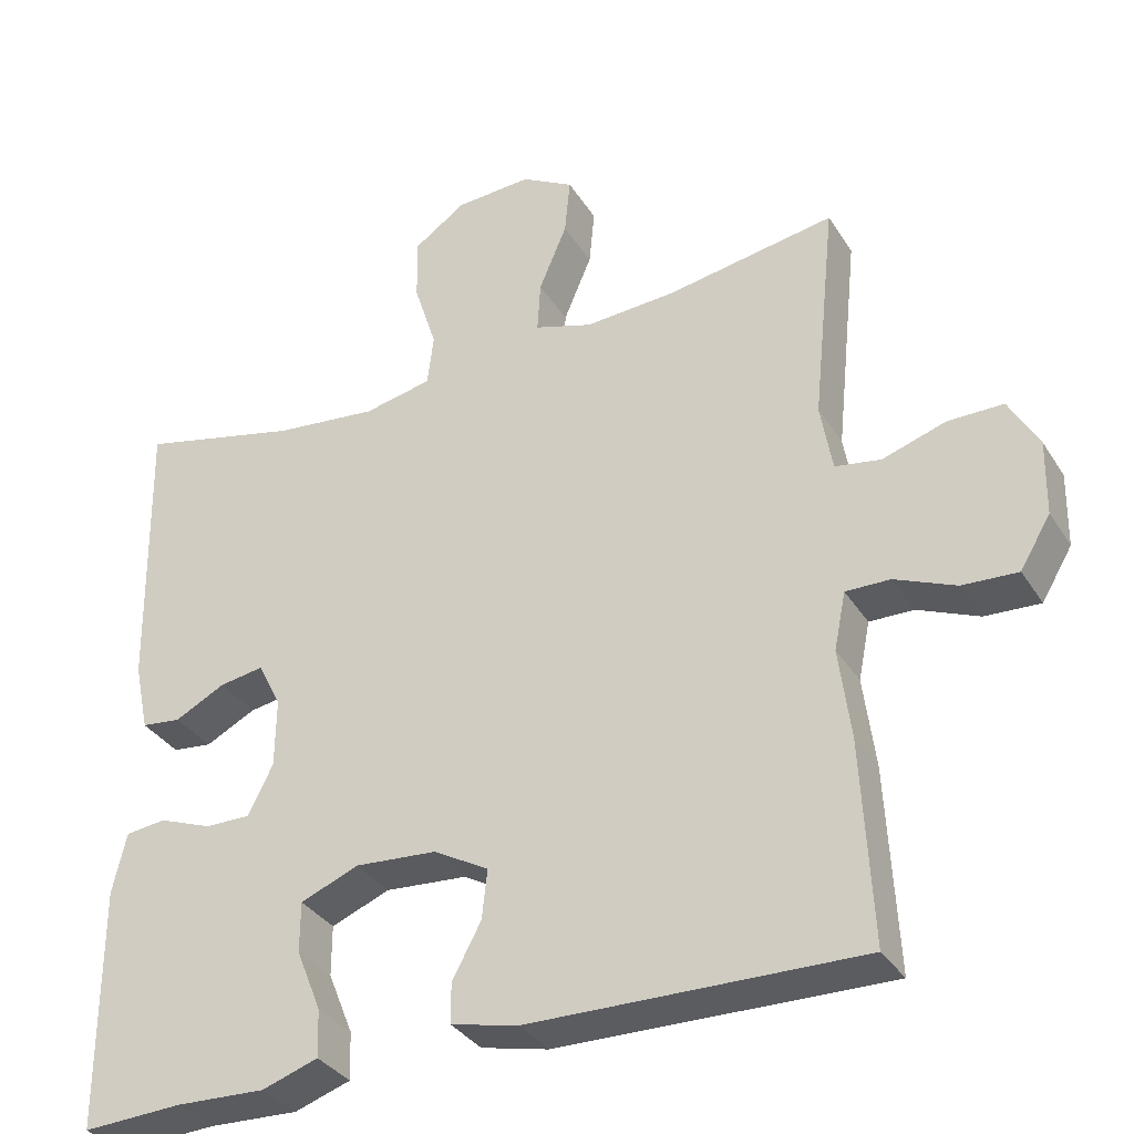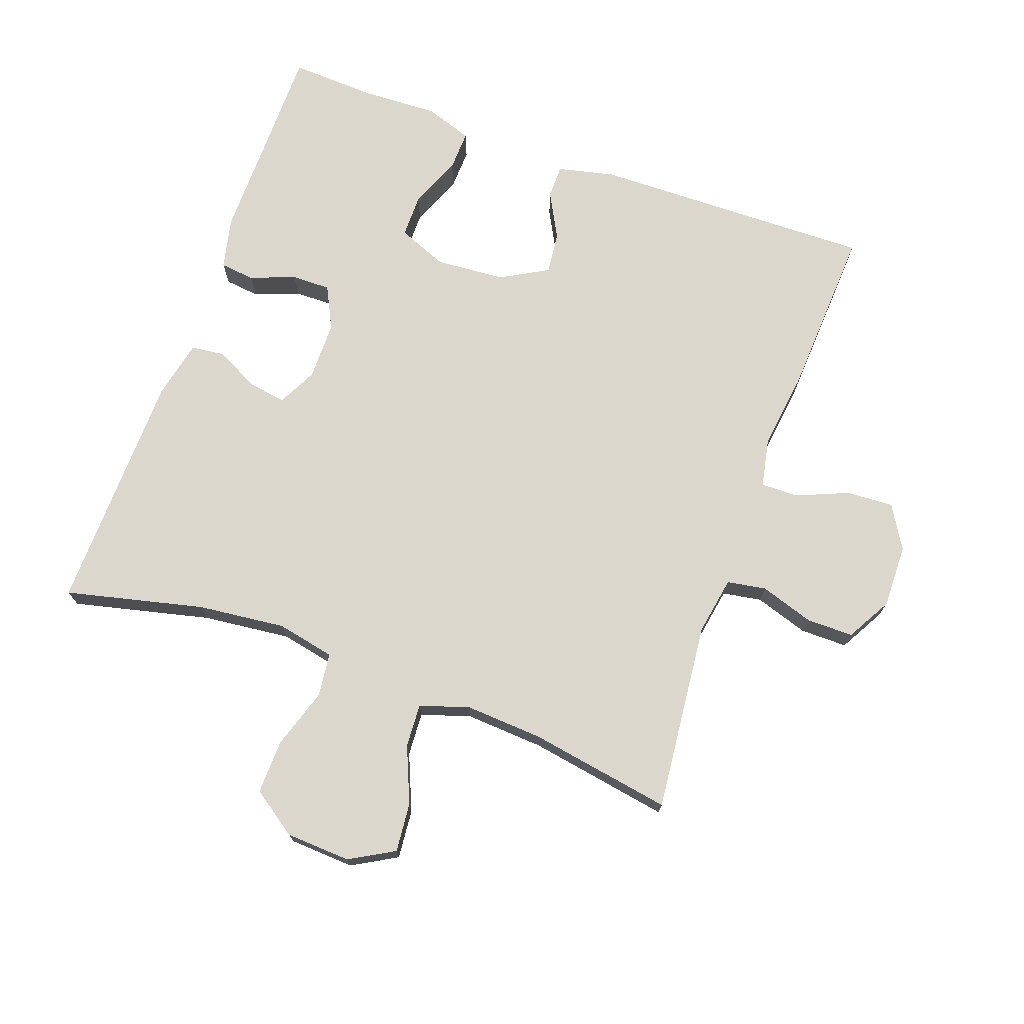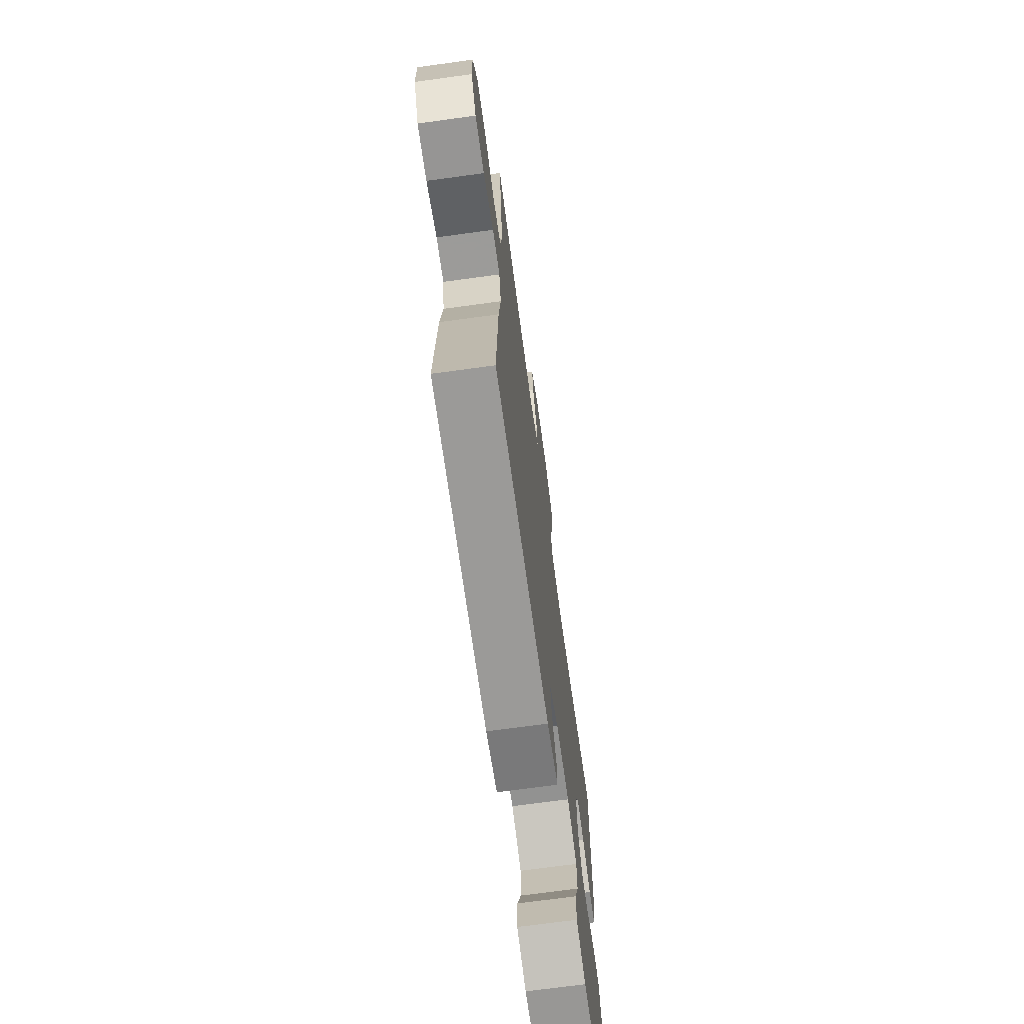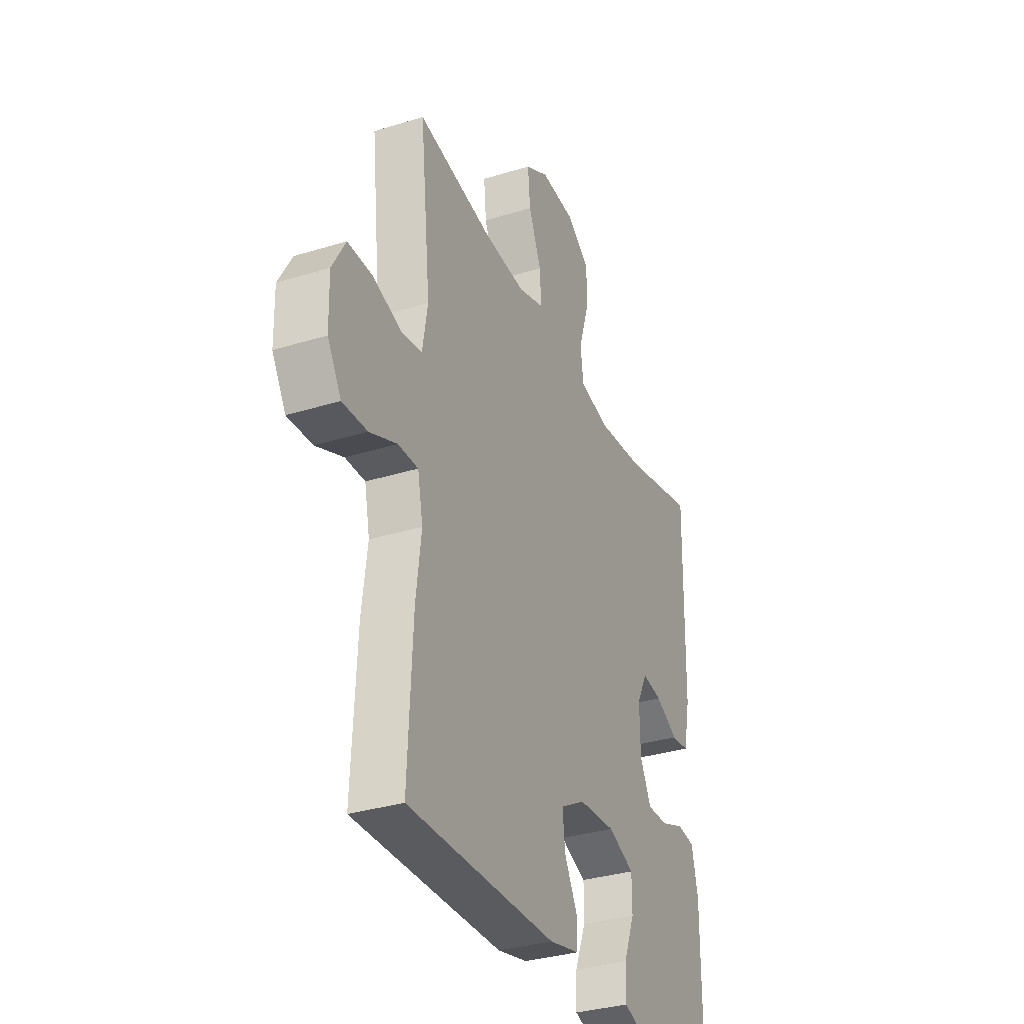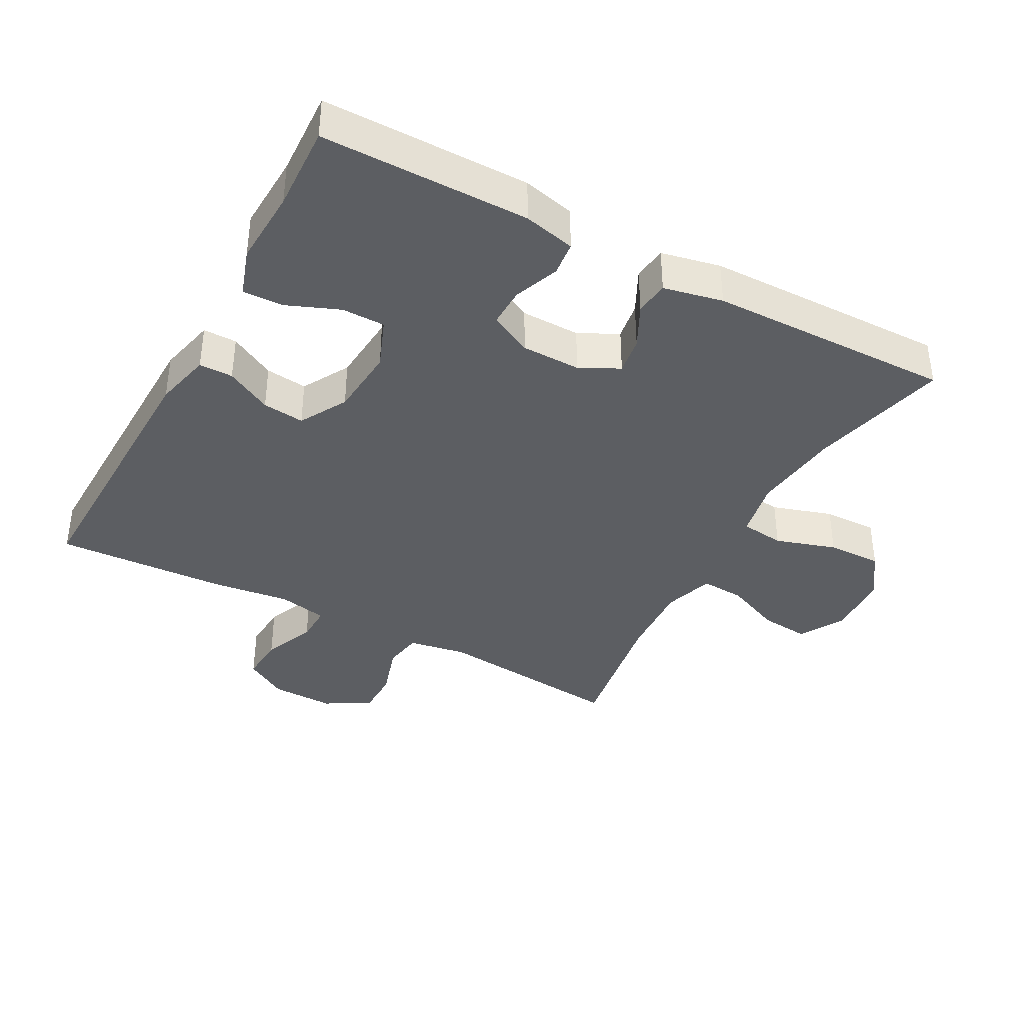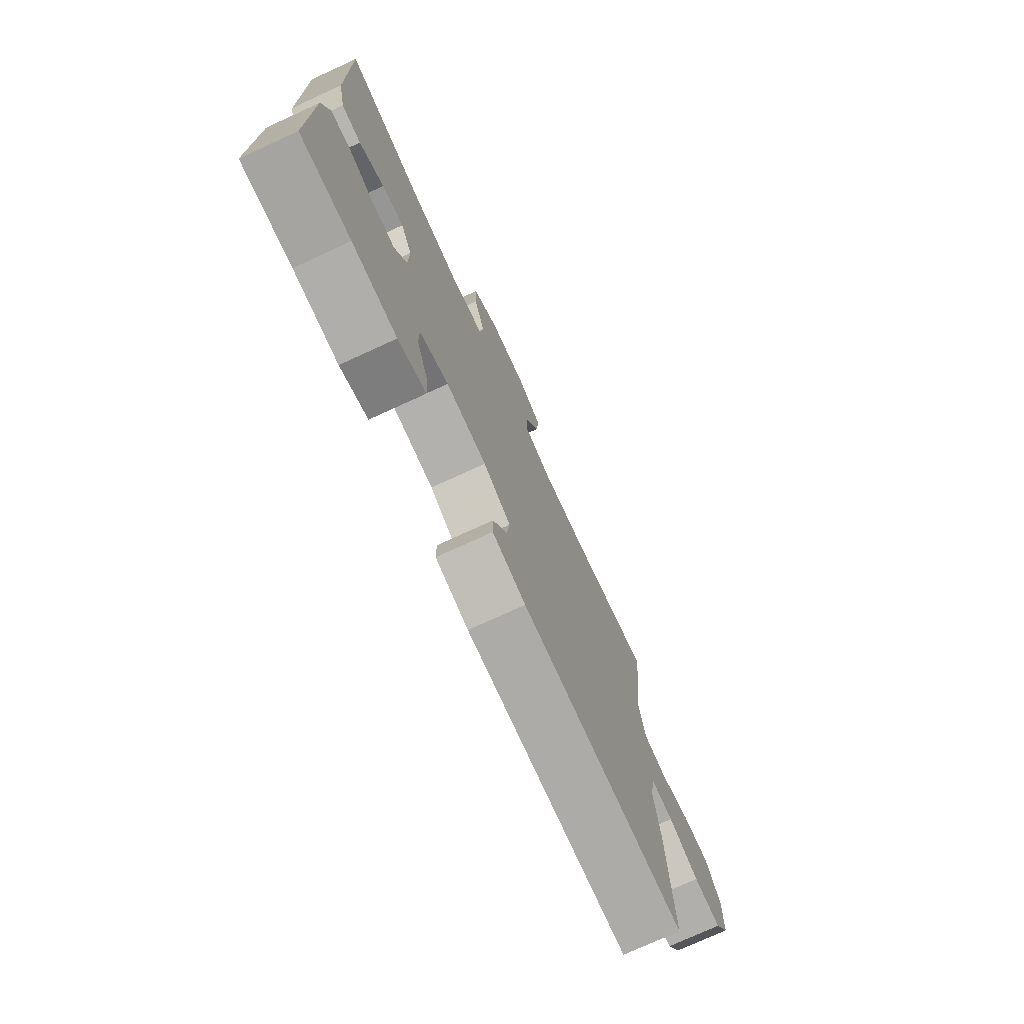
<metadata>
{"format":"obj","ext":"obj","renderer":"f3d","projection":"perspective","resolution":1024,"background":"white","views":[{"elev":-34.2,"azim":27.8,"up":"+Z"},{"elev":72.8,"azim":19.9,"up":"+Y"},{"elev":-70.6,"azim":97.8,"up":"+Z"},{"elev":-33.4,"azim":112.9,"up":"+Z"},{"elev":-38.2,"azim":-118.5,"up":"+Y"},{"elev":-75.5,"azim":-65.4,"up":"+Z"}]}
</metadata>
<code>
v 0.5 0.07 0.5
v 0.47 0.07 0.213
v 0.485 0.07 0.125
v 0.544 0.07 0.115
v 0.625 0.07 0.141
v 0.696 0.07 0.141
v 0.734 0.07 0.073
v 0.732 0.07 -0.023
v 0.693 0.07 -0.088
v 0.622 0.07 -0.084
v 0.544 0.07 -0.051
v 0.487 0.07 -0.05
v 0.472 0.07 -0.124
v 0.487 0.07 -0.241
v 0.5 0.07 -0.5
v 0.075 0.07 -0.491
v -0.011 0.07 -0.471
v -0.011 0.07 -0.42
v 0.026 0.07 -0.351
v 0.033 0.07 -0.288
v -0.038 0.07 -0.248
v -0.143 0.07 -0.24
v -0.218 0.07 -0.27
v -0.218 0.07 -0.335
v -0.186 0.07 -0.414
v -0.184 0.07 -0.475
v -0.256 0.07 -0.499
v -0.371 0.07 -0.494
v -0.5 0.07 -0.5
v -0.501 0.07 -0.189
v -0.483 0.07 -0.111
v -0.431 0.07 -0.105
v -0.363 0.07 -0.131
v -0.304 0.07 -0.132
v -0.272 0.07 -0.068
v -0.271 0.07 0.021
v -0.301 0.07 0.08
v -0.358 0.07 0.071
v -0.423 0.07 0.038
v -0.474 0.07 0.044
v -0.493 0.07 0.133
v -0.5 0.07 0.5
v -0.292 0.07 0.45
v -0.159 0.07 0.435
v -0.071 0.07 0.453
v -0.063 0.07 0.519
v -0.092 0.07 0.61
v -0.094 0.07 0.692
v -0.026 0.07 0.739
v 0.072 0.07 0.744
v 0.139 0.07 0.706
v 0.132 0.07 0.632
v 0.096 0.07 0.547
v 0.092 0.07 0.481
v 0.167 0.07 0.457
v 0.285 0.07 0.464
v 0.5 0 0.5
v 0.47 0 0.213
v 0.485 0 0.125
v 0.544 0 0.115
v 0.625 0 0.141
v 0.696 0 0.141
v 0.734 0 0.073
v 0.732 0 -0.023
v 0.693 0 -0.088
v 0.622 0 -0.084
v 0.544 0 -0.051
v 0.487 0 -0.05
v 0.472 0 -0.124
v 0.487 0 -0.241
v 0.5 0 -0.5
v 0.075 0 -0.491
v -0.011 0 -0.471
v -0.011 0 -0.42
v 0.026 0 -0.351
v 0.033 0 -0.288
v -0.038 0 -0.248
v -0.143 0 -0.24
v -0.218 0 -0.27
v -0.218 0 -0.335
v -0.186 0 -0.414
v -0.184 0 -0.475
v -0.256 0 -0.499
v -0.371 0 -0.494
v -0.5 0 -0.5
v -0.501 0 -0.189
v -0.483 0 -0.111
v -0.431 0 -0.105
v -0.363 0 -0.131
v -0.304 0 -0.132
v -0.272 0 -0.068
v -0.271 0 0.021
v -0.301 0 0.08
v -0.358 0 0.071
v -0.423 0 0.038
v -0.474 0 0.044
v -0.493 0 0.133
v -0.5 0 0.5
v -0.292 0 0.45
v -0.159 0 0.435
v -0.071 0 0.453
v -0.063 0 0.519
v -0.092 0 0.61
v -0.094 0 0.692
v -0.026 0 0.739
v 0.072 0 0.744
v 0.139 0 0.706
v 0.132 0 0.632
v 0.096 0 0.547
v 0.092 0 0.481
v 0.167 0 0.457
v 0.285 0 0.464
f 50 51 52 53
f 50 53 54
f 49 50 54
f 46 47 48 49
f 45 46 49 54
f 44 45 54 55
f 40 41 42 43
f 38 39 40 43
f 37 38 43 44
f 36 37 44 55
f 30 31 32 33
f 28 29 30 33
f 28 33 34
f 27 28 34 35
f 24 25 26 27
f 23 24 27 35
f 16 17 18 19
f 16 19 20
f 13 14 15 16
f 12 13 16 20
f 8 9 10 11
f 8 11 12
f 7 8 12
f 4 5 6 7
f 3 4 7 12
f 2 3 12 20
f 56 1 2 20
f 22 23 35 36
f 21 22 36 55
f 20 21 55 56
f 109 108 107 106
f 110 109 106
f 110 106 105
f 105 104 103 102
f 110 105 102 101
f 111 110 101 100
f 99 98 97 96
f 99 96 95 94
f 100 99 94 93
f 111 100 93 92
f 89 88 87 86
f 89 86 85 84
f 90 89 84
f 91 90 84 83
f 83 82 81 80
f 91 83 80 79
f 75 74 73 72
f 76 75 72
f 72 71 70 69
f 76 72 69 68
f 67 66 65 64
f 68 67 64
f 68 64 63
f 63 62 61 60
f 68 63 60 59
f 76 68 59 58
f 76 58 57 112
f 92 91 79 78
f 111 92 78 77
f 112 111 77 76
f 1 57 58 2
f 2 58 59 3
f 3 59 60 4
f 4 60 61 5
f 5 61 62 6
f 6 62 63 7
f 7 63 64 8
f 8 64 65 9
f 9 65 66 10
f 10 66 67 11
f 11 67 68 12
f 12 68 69 13
f 13 69 70 14
f 14 70 71 15
f 15 71 72 16
f 16 72 73 17
f 17 73 74 18
f 18 74 75 19
f 19 75 76 20
f 20 76 77 21
f 21 77 78 22
f 22 78 79 23
f 23 79 80 24
f 24 80 81 25
f 25 81 82 26
f 26 82 83 27
f 27 83 84 28
f 28 84 85 29
f 29 85 86 30
f 30 86 87 31
f 31 87 88 32
f 32 88 89 33
f 33 89 90 34
f 34 90 91 35
f 35 91 92 36
f 36 92 93 37
f 37 93 94 38
f 38 94 95 39
f 39 95 96 40
f 40 96 97 41
f 41 97 98 42
f 42 98 99 43
f 43 99 100 44
f 44 100 101 45
f 45 101 102 46
f 46 102 103 47
f 47 103 104 48
f 48 104 105 49
f 49 105 106 50
f 50 106 107 51
f 51 107 108 52
f 52 108 109 53
f 53 109 110 54
f 54 110 111 55
f 55 111 112 56
f 56 112 57 1

</code>
